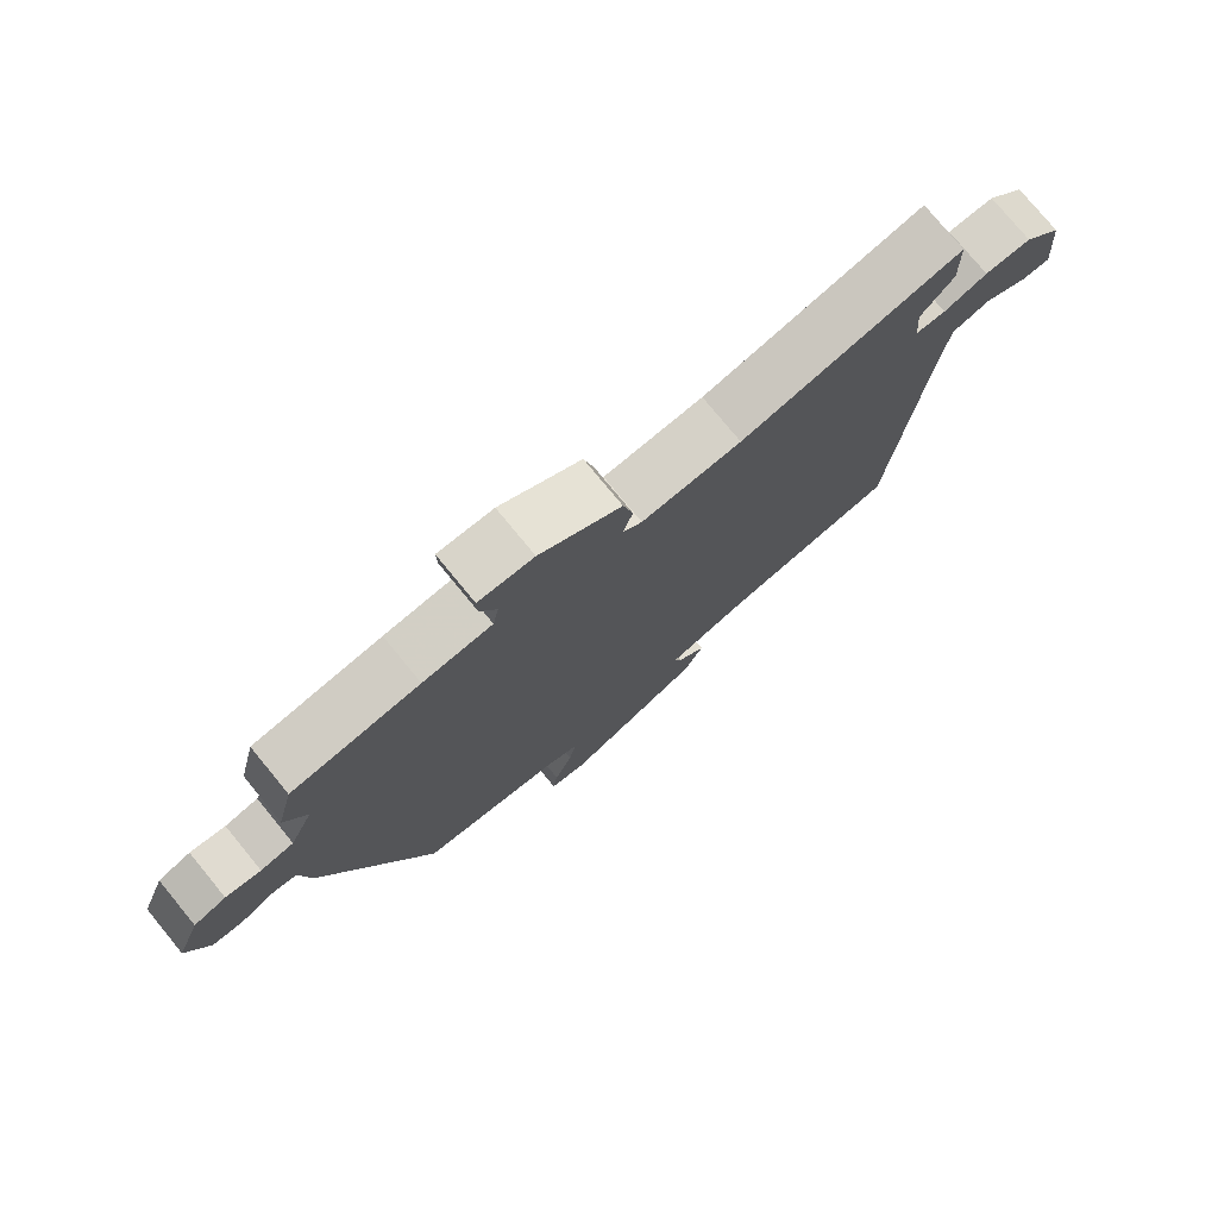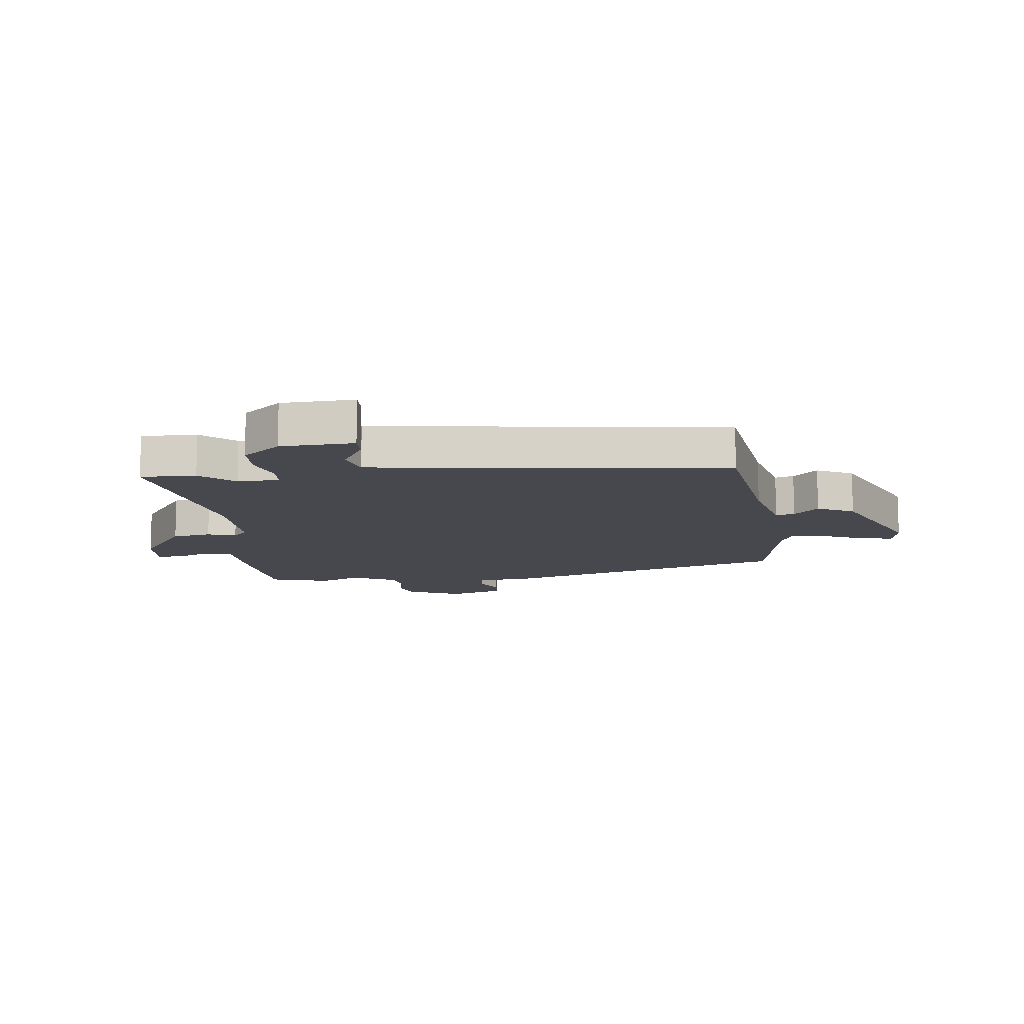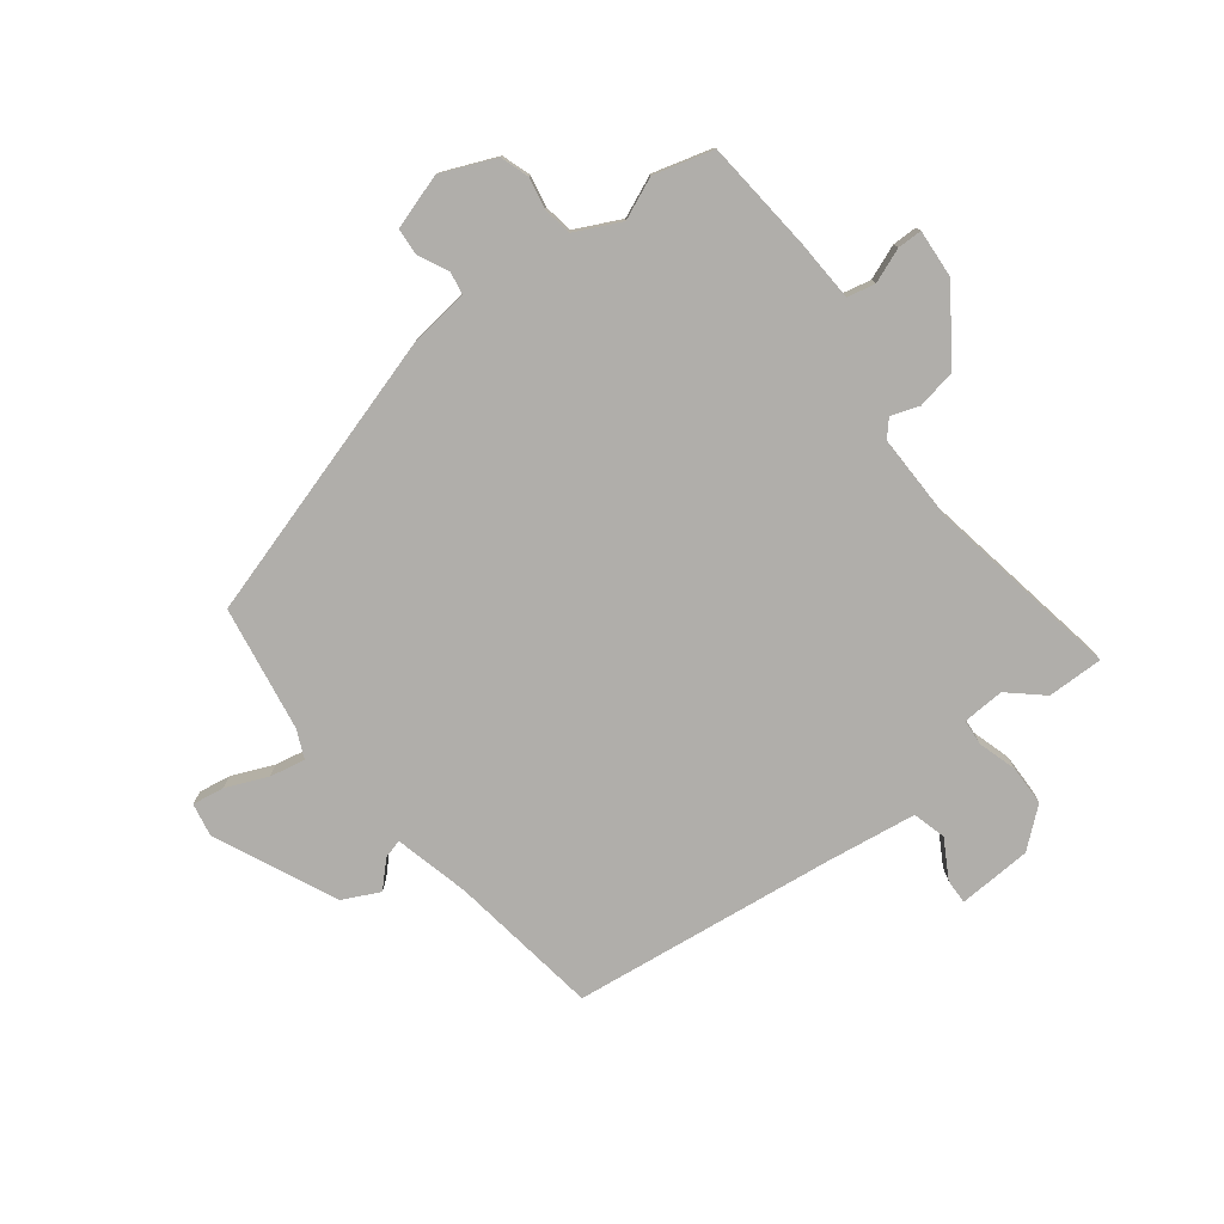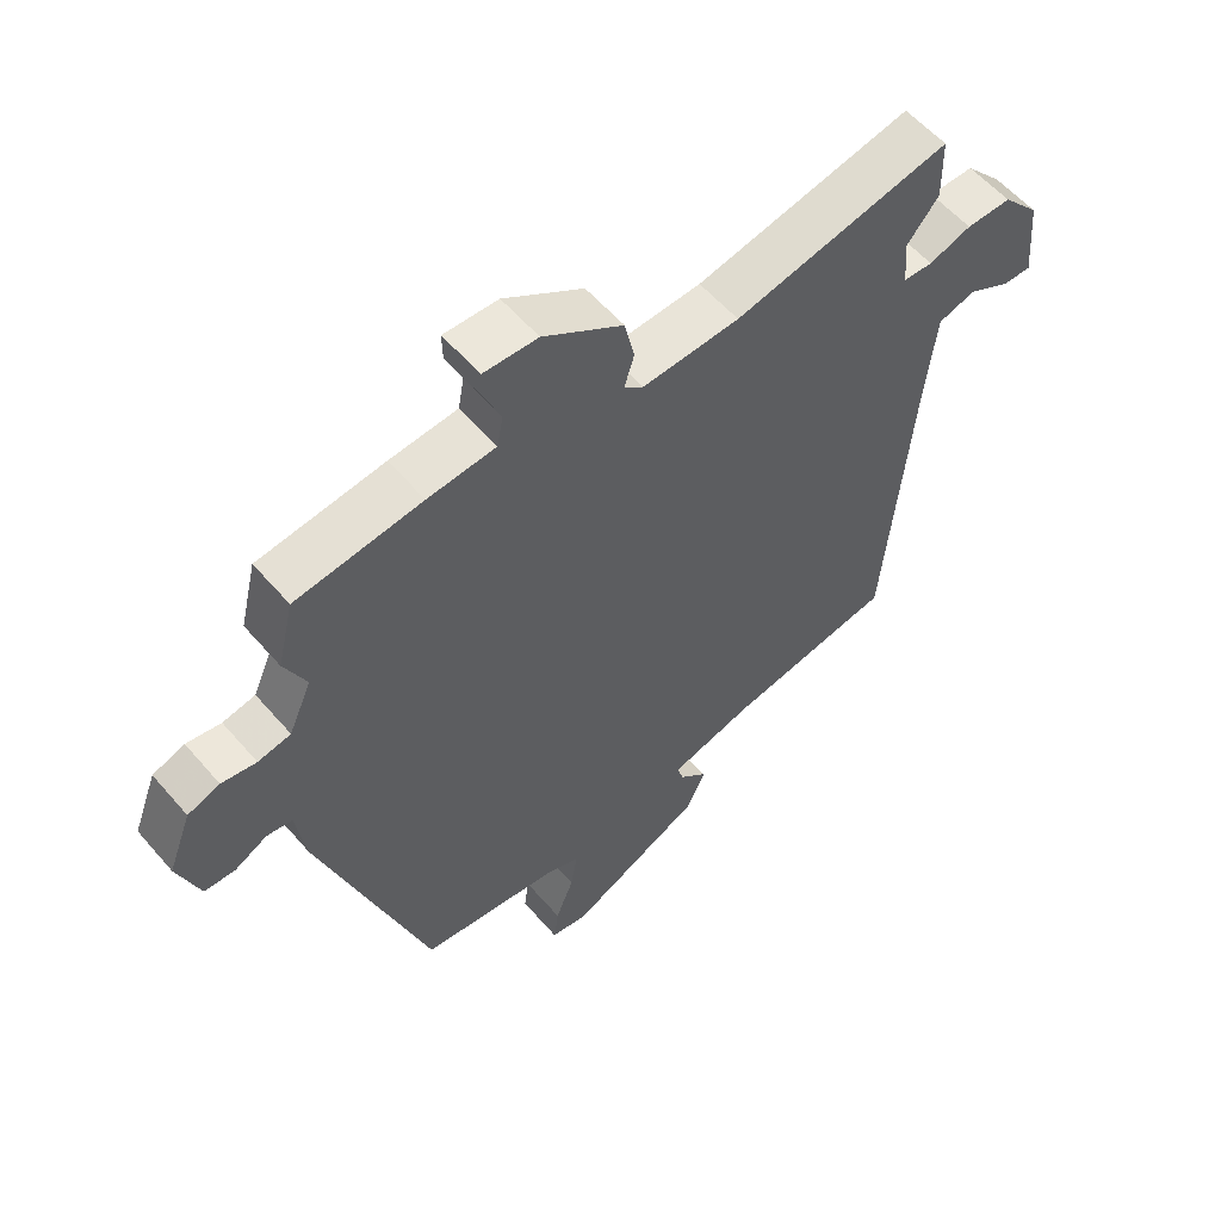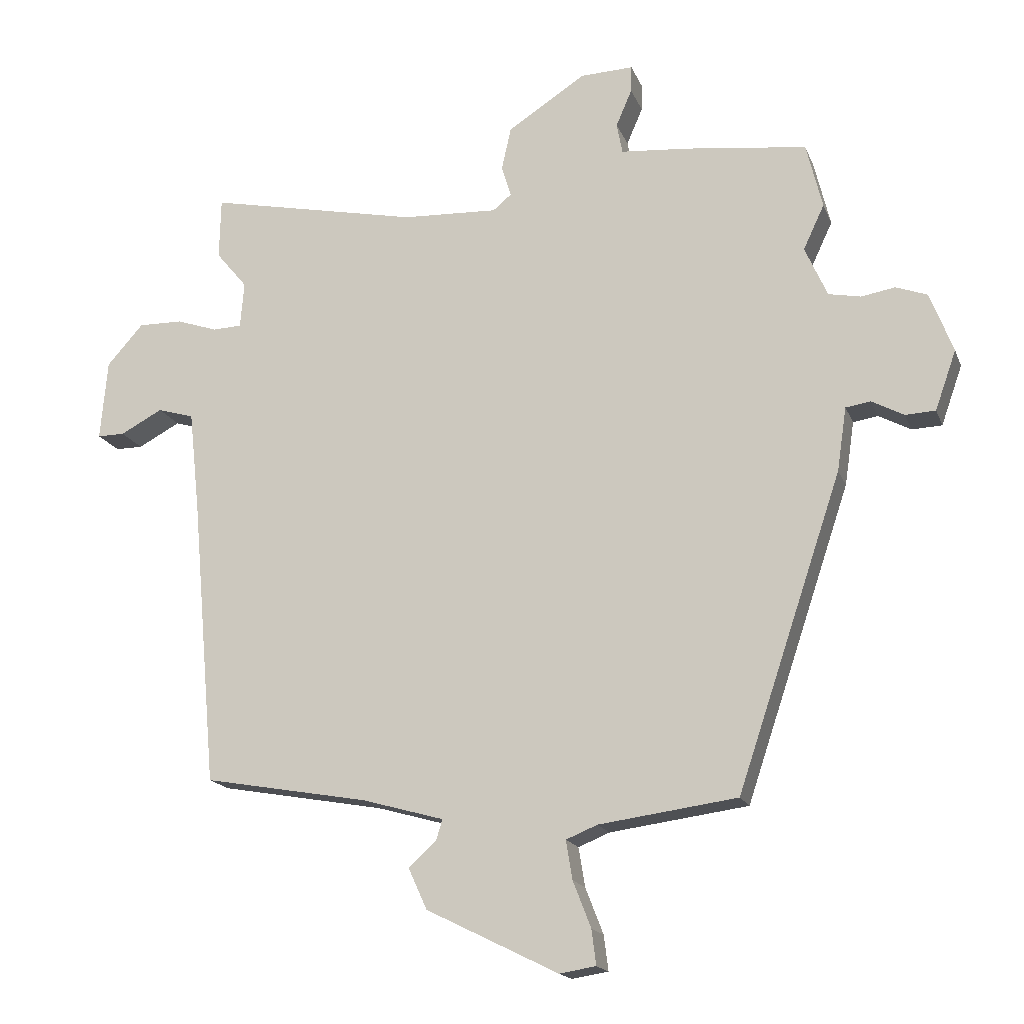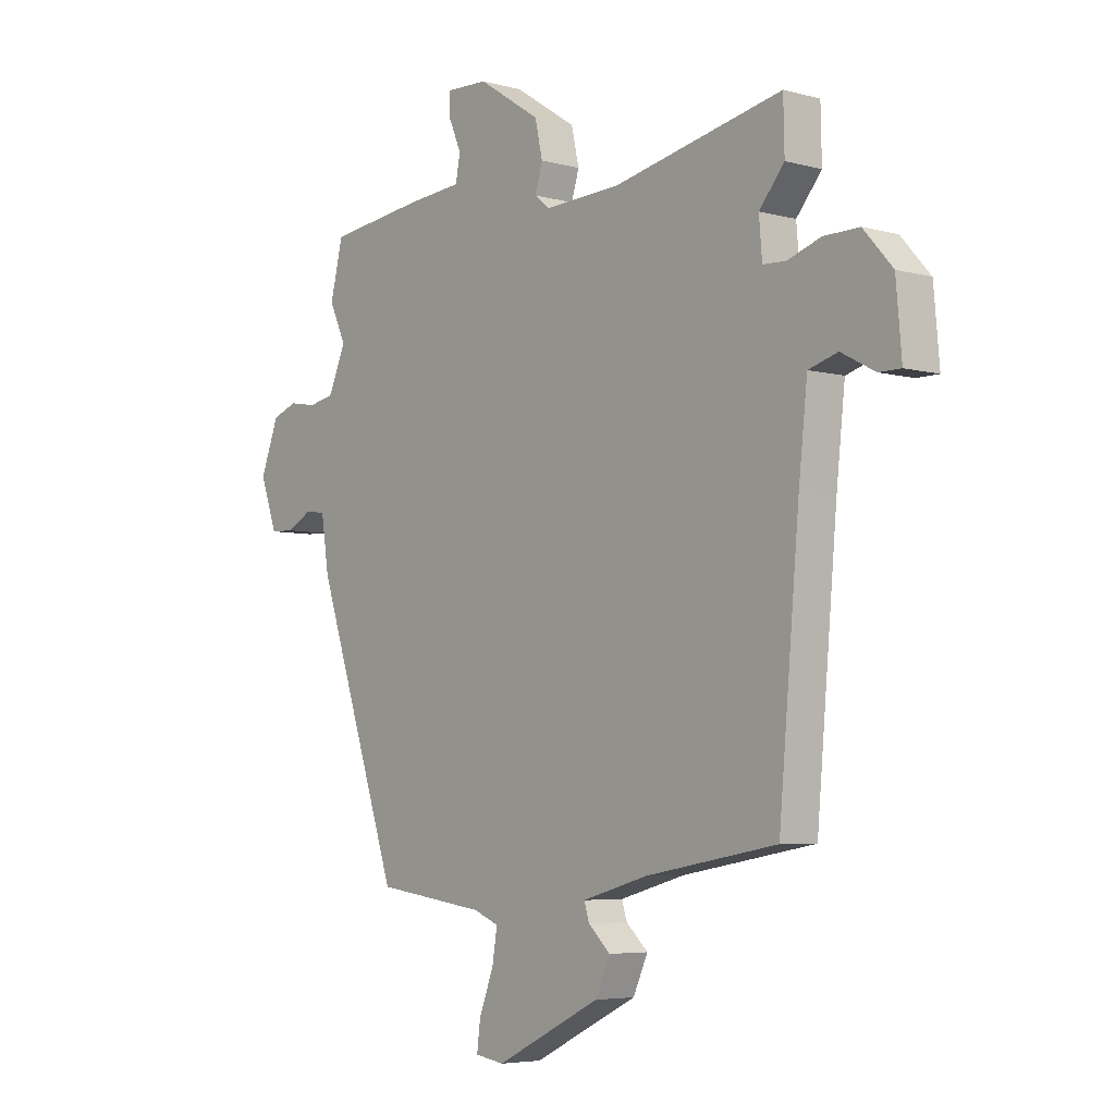
<metadata>
{"format":"obj","ext":"obj","renderer":"f3d","projection":"perspective","resolution":1024,"background":"white","views":[{"elev":76.9,"azim":-39.4,"up":"+Z"},{"elev":-11.8,"azim":94.6,"up":"+Y"},{"elev":-77.7,"azim":-54.4,"up":"+Y"},{"elev":57.1,"azim":-40.2,"up":"+Z"},{"elev":-17.2,"azim":-163.0,"up":"+Z"},{"elev":-5.2,"azim":49.8,"up":"+Z"}]}
</metadata>
<code>
v 0.499 0.07 0.556
v 0.501 0.07 0.46
v 0.452 0.07 0.401
v 0.458 0.07 0.329
v 0.503 0.07 0.327
v 0.568 0.07 0.349
v 0.637 0.07 0.35
v 0.694 0.07 0.286
v 0.705 0.07 0.16
v 0.662 0.07 0.16
v 0.596 0.07 0.195
v 0.539 0.07 0.178
v 0.522 0.07 0.021
v 0.482 0.07 -0.432
v 0.225 0.07 -0.478
v 0.097 0.07 -0.514
v 0.107 0.07 -0.546
v 0.15 0.07 -0.586
v 0.121 0.07 -0.65
v -0.085 0.07 -0.752
v -0.142 0.07 -0.743
v -0.135 0.07 -0.688
v -0.107 0.07 -0.616
v -0.097 0.07 -0.555
v -0.146 0.07 -0.535
v -0.362 0.07 -0.506
v -0.526 0.07 -0.019
v -0.541 0.07 0.081
v -0.58 0.07 0.087
v -0.63 0.07 0.06
v -0.677 0.07 0.062
v -0.71 0.07 0.155
v -0.674 0.07 0.249
v -0.625 0.07 0.267
v -0.572 0.07 0.258
v -0.522 0.07 0.268
v -0.487 0.07 0.347
v -0.52 0.07 0.417
v -0.495 0.07 0.52
v -0.303 0.07 0.544
v -0.199 0.07 0.553
v -0.19 0.07 0.601
v -0.215 0.07 0.659
v -0.216 0.07 0.701
v -0.133 0.07 0.698
v -0.011 0.07 0.619
v 0.004 0.07 0.552
v -0.011 0.07 0.503
v 0.018 0.07 0.479
v 0.167 0.07 0.486
v 0.499 0 0.556
v 0.501 0 0.46
v 0.452 0 0.401
v 0.458 0 0.329
v 0.503 0 0.327
v 0.568 0 0.349
v 0.637 0 0.35
v 0.694 0 0.286
v 0.705 0 0.16
v 0.662 0 0.16
v 0.596 0 0.195
v 0.539 0 0.178
v 0.522 0 0.021
v 0.482 0 -0.432
v 0.225 0 -0.478
v 0.097 0 -0.514
v 0.107 0 -0.546
v 0.15 0 -0.586
v 0.121 0 -0.65
v -0.085 0 -0.752
v -0.142 0 -0.743
v -0.135 0 -0.688
v -0.107 0 -0.616
v -0.097 0 -0.555
v -0.146 0 -0.535
v -0.362 0 -0.506
v -0.526 0 -0.019
v -0.541 0 0.081
v -0.58 0 0.087
v -0.63 0 0.06
v -0.677 0 0.062
v -0.71 0 0.155
v -0.674 0 0.249
v -0.625 0 0.267
v -0.572 0 0.258
v -0.522 0 0.268
v -0.487 0 0.347
v -0.52 0 0.417
v -0.495 0 0.52
v -0.303 0 0.544
v -0.199 0 0.553
v -0.19 0 0.601
v -0.215 0 0.659
v -0.216 0 0.701
v -0.133 0 0.698
v -0.011 0 0.619
v 0.004 0 0.552
v -0.011 0 0.503
v 0.018 0 0.479
v 0.167 0 0.486
f 45 46 47 48
f 43 44 45 48
f 42 43 48 49
f 41 42 49
f 40 41 49
f 37 38 39 40
f 36 37 40 49
f 32 33 34 35
f 32 35 36
f 29 30 31 32
f 28 29 32 36
f 25 26 27 28
f 24 25 28 36
f 20 21 22 23
f 20 23 24
f 17 18 19 20
f 16 17 20 24
f 15 16 24 36
f 13 14 15 36
f 8 9 10 11
f 8 11 12
f 5 6 7 8
f 4 5 8 12
f 50 1 2 3
f 50 3 4
f 13 36 49 50
f 4 12 13 50
f 98 97 96 95
f 98 95 94 93
f 99 98 93 92
f 99 92 91
f 99 91 90
f 90 89 88 87
f 99 90 87 86
f 85 84 83 82
f 86 85 82
f 82 81 80 79
f 86 82 79 78
f 78 77 76 75
f 86 78 75 74
f 73 72 71 70
f 74 73 70
f 70 69 68 67
f 74 70 67 66
f 86 74 66 65
f 86 65 64 63
f 61 60 59 58
f 62 61 58
f 58 57 56 55
f 62 58 55 54
f 53 52 51 100
f 54 53 100
f 100 99 86 63
f 100 63 62 54
f 1 51 52 2
f 2 52 53 3
f 3 53 54 4
f 4 54 55 5
f 5 55 56 6
f 6 56 57 7
f 7 57 58 8
f 8 58 59 9
f 9 59 60 10
f 10 60 61 11
f 11 61 62 12
f 12 62 63 13
f 13 63 64 14
f 14 64 65 15
f 15 65 66 16
f 16 66 67 17
f 17 67 68 18
f 18 68 69 19
f 19 69 70 20
f 20 70 71 21
f 21 71 72 22
f 22 72 73 23
f 23 73 74 24
f 24 74 75 25
f 25 75 76 26
f 26 76 77 27
f 27 77 78 28
f 28 78 79 29
f 29 79 80 30
f 30 80 81 31
f 31 81 82 32
f 32 82 83 33
f 33 83 84 34
f 34 84 85 35
f 35 85 86 36
f 36 86 87 37
f 37 87 88 38
f 38 88 89 39
f 39 89 90 40
f 40 90 91 41
f 41 91 92 42
f 42 92 93 43
f 43 93 94 44
f 44 94 95 45
f 45 95 96 46
f 46 96 97 47
f 47 97 98 48
f 48 98 99 49
f 49 99 100 50
f 50 100 51 1

</code>
